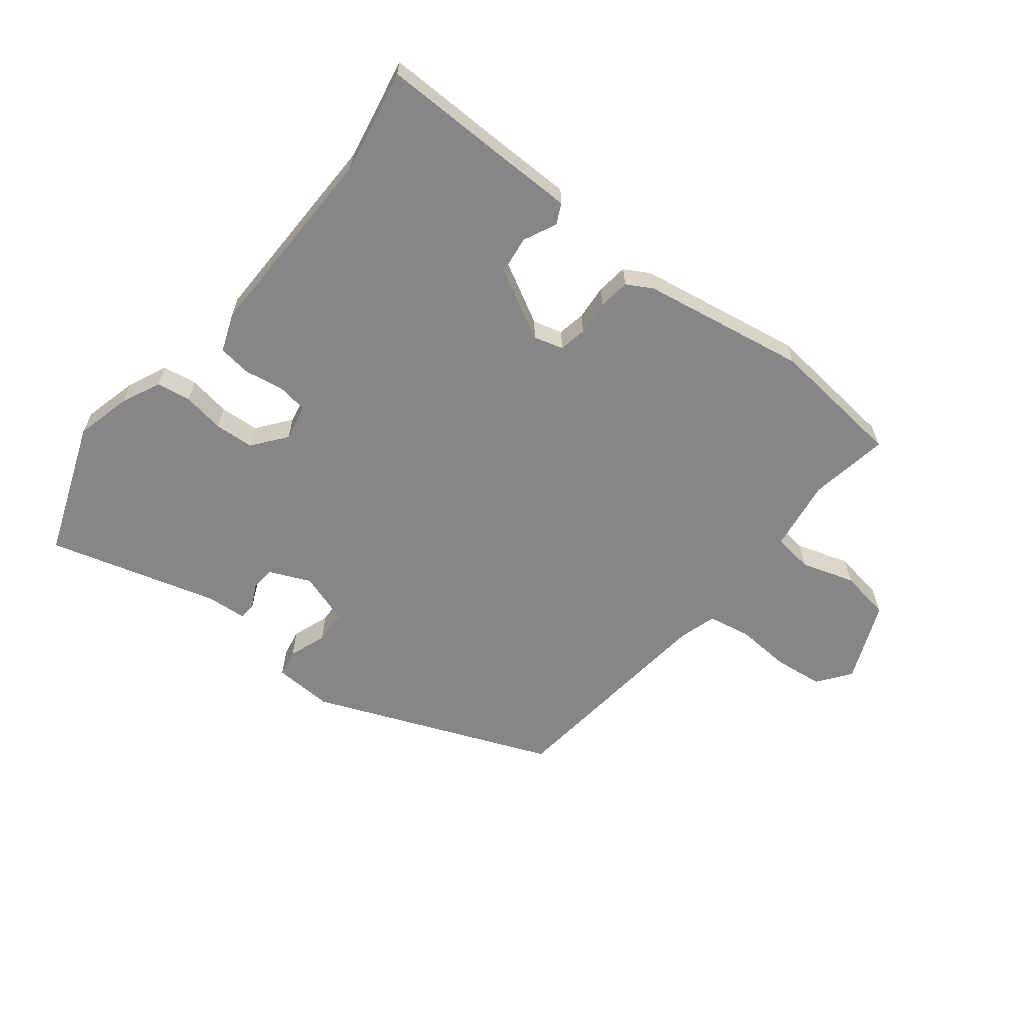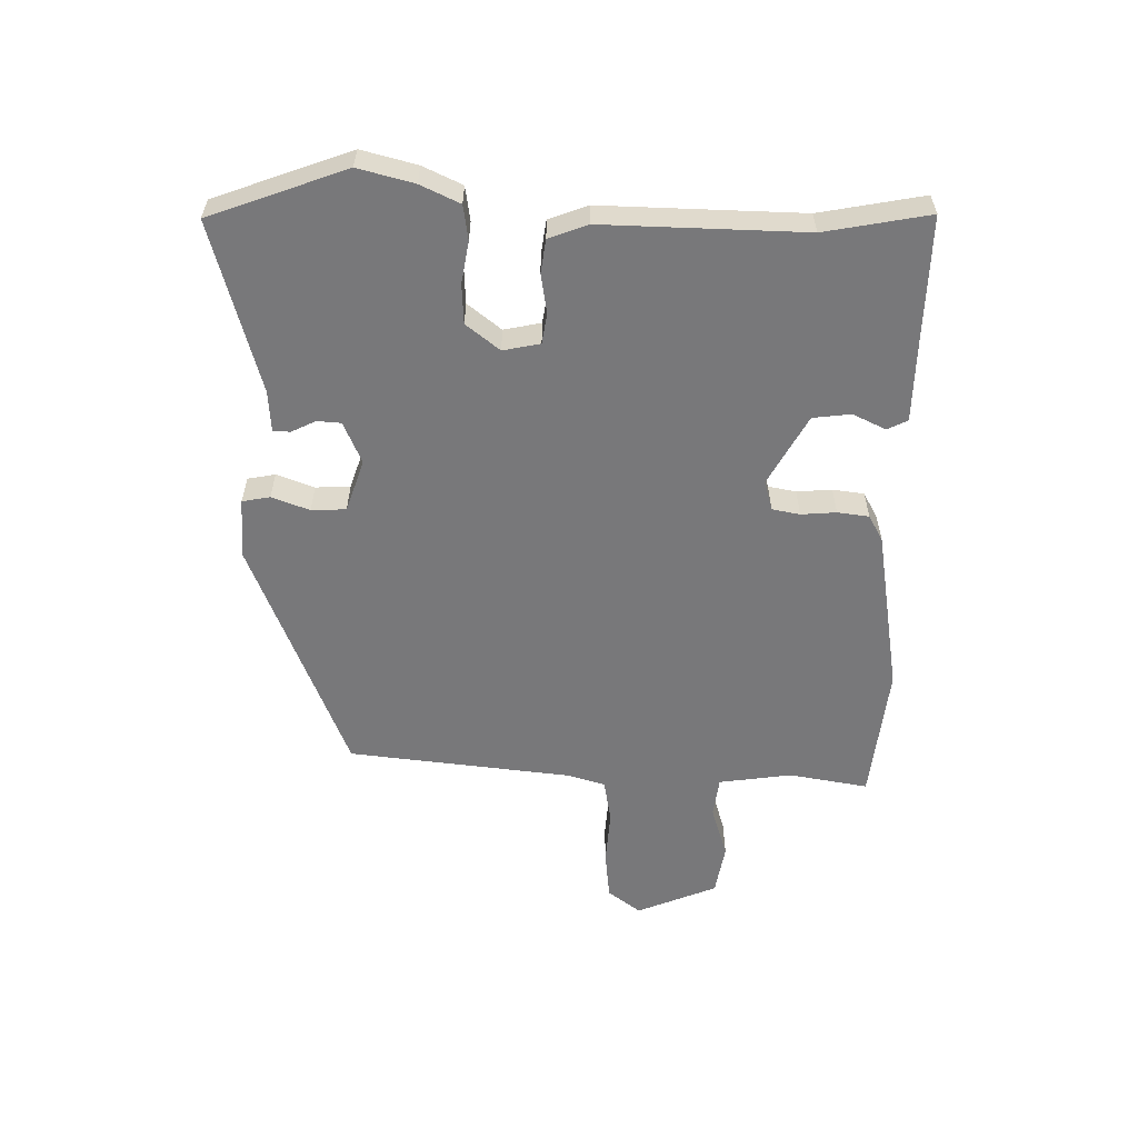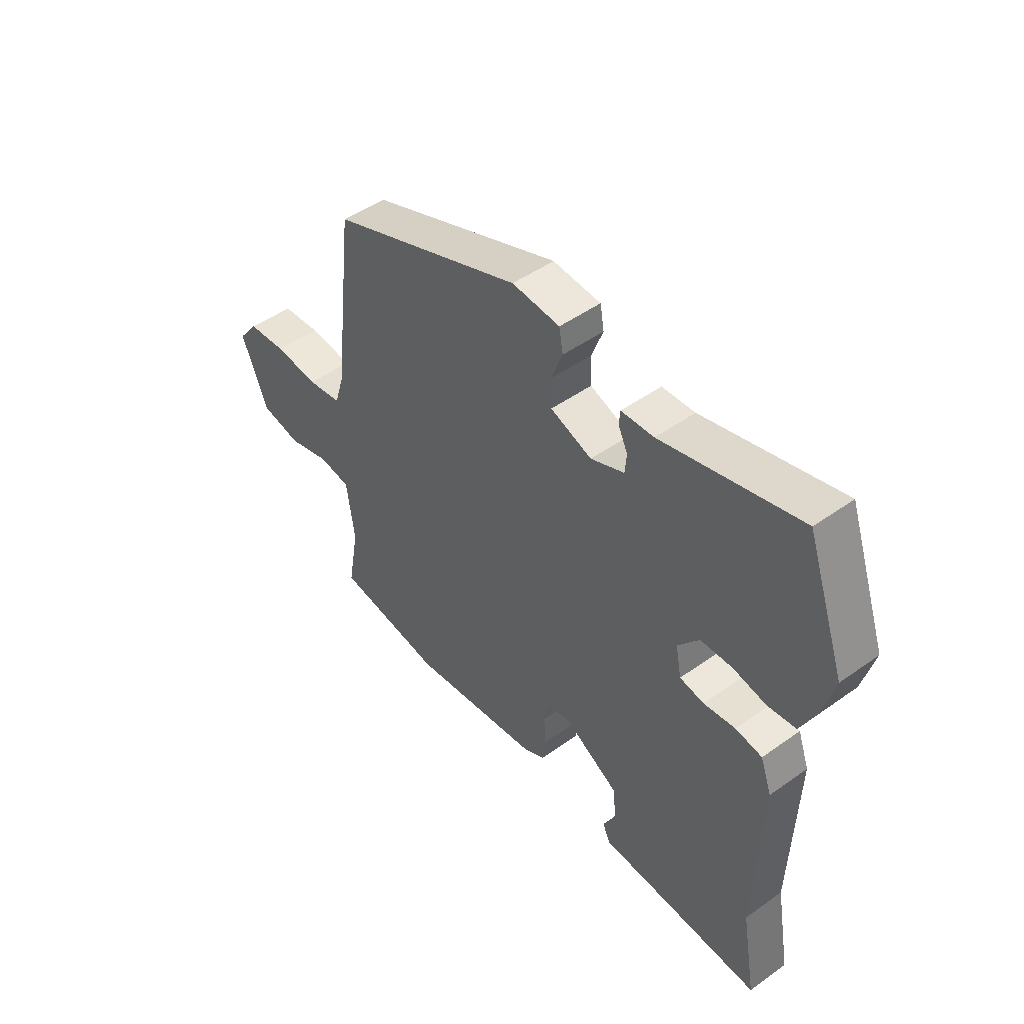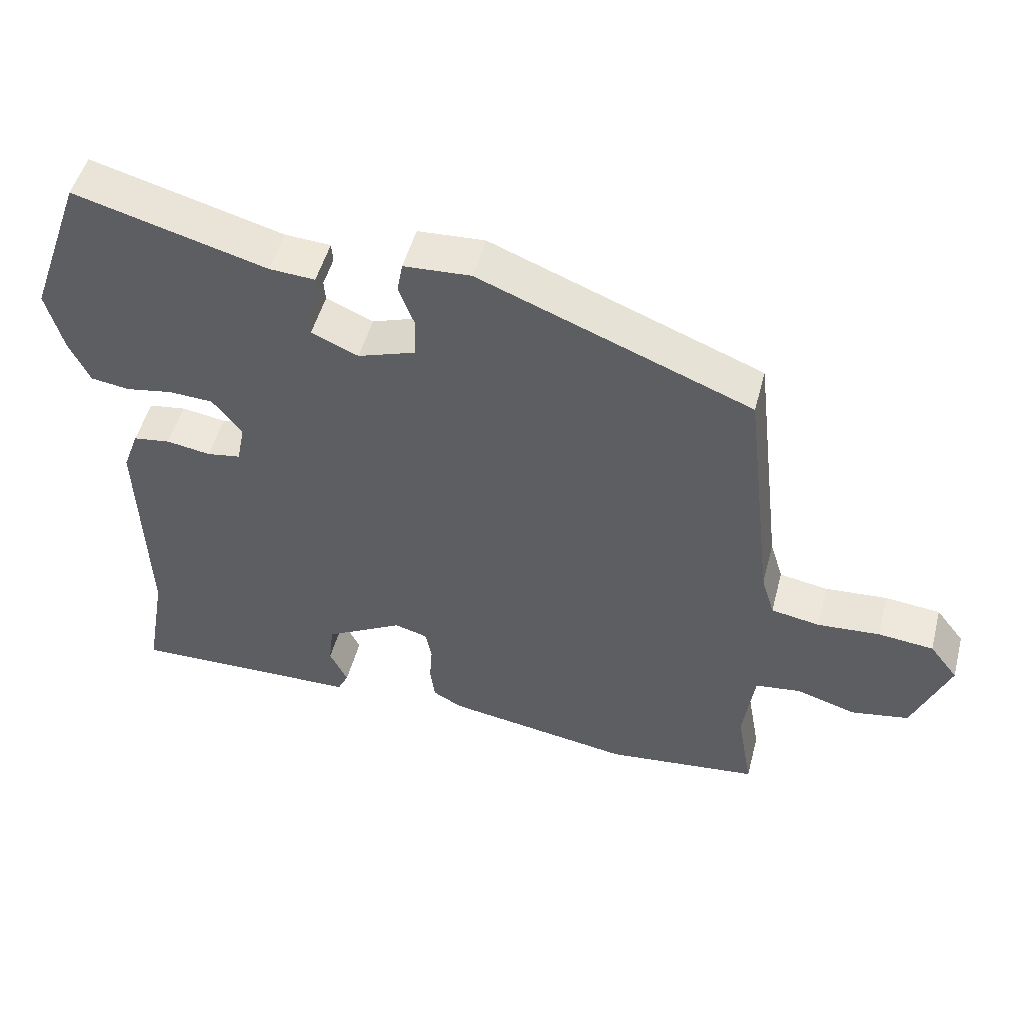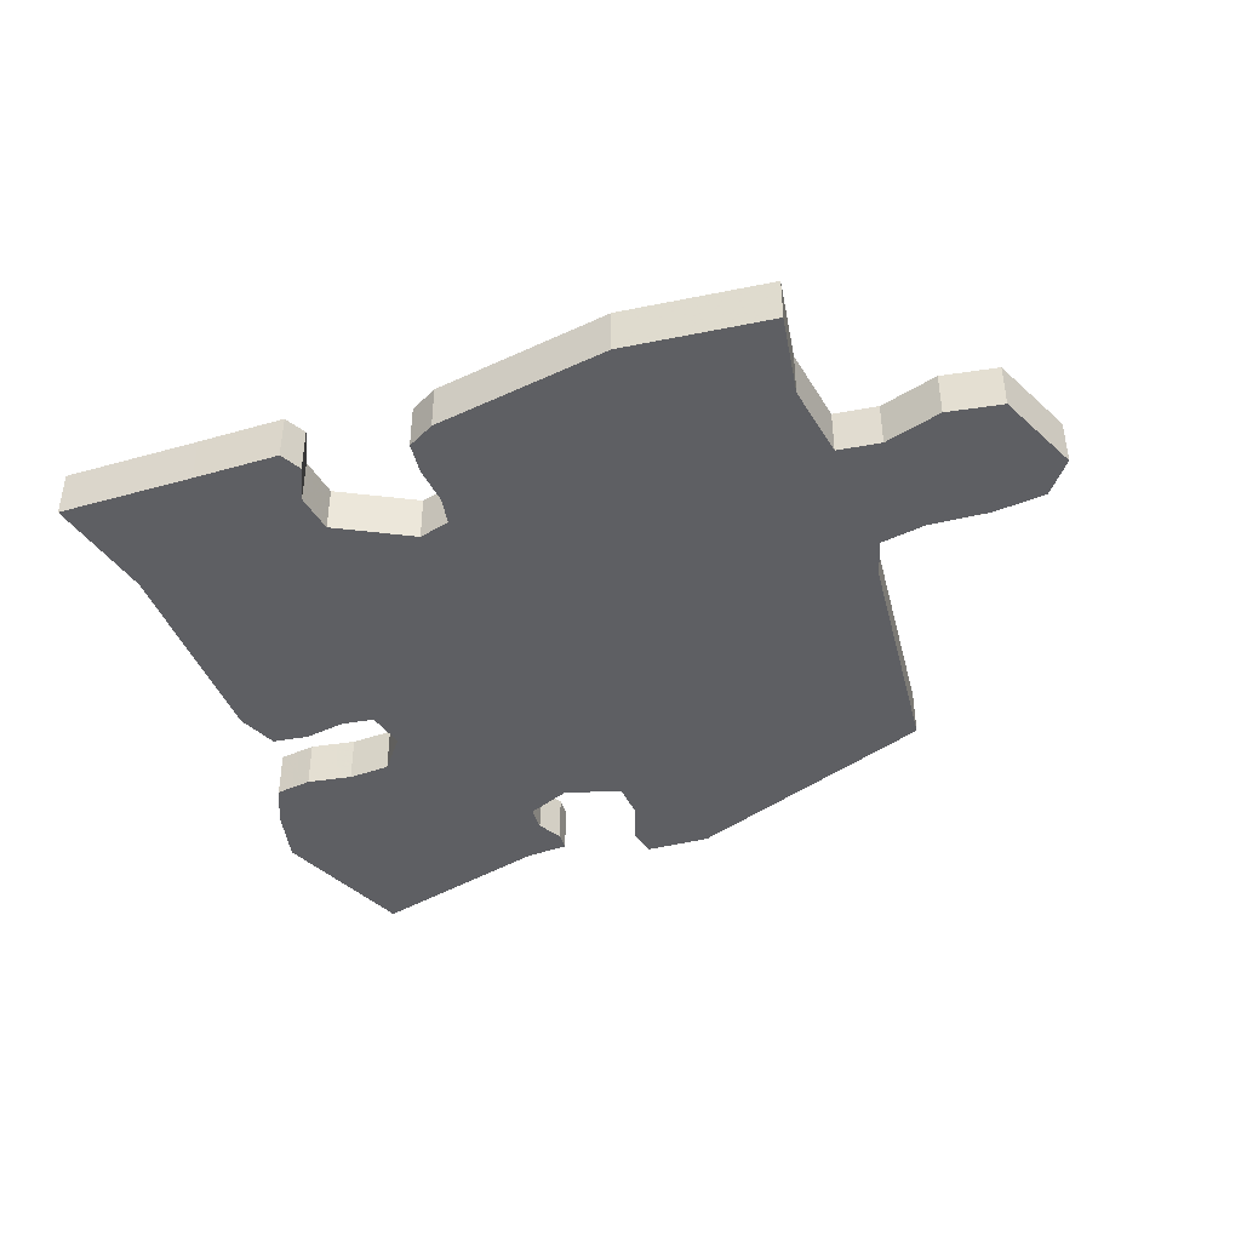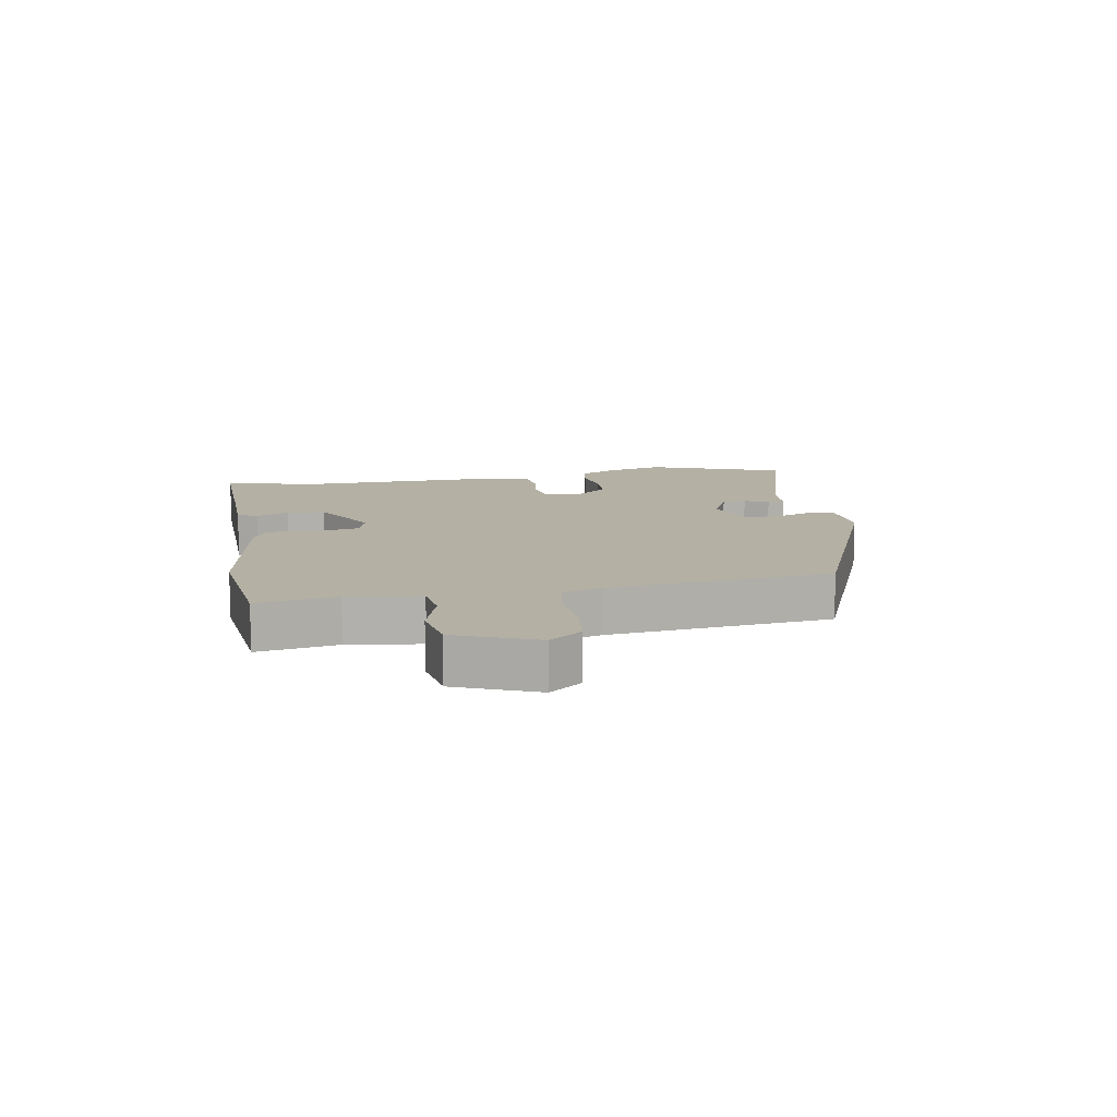
<metadata>
{"format":"obj","ext":"obj","renderer":"f3d","projection":"perspective","resolution":1024,"background":"white","views":[{"elev":-62.0,"azim":142.4,"up":"+Y"},{"elev":-57.5,"azim":89.5,"up":"+Y"},{"elev":48.1,"azim":51.4,"up":"+Z"},{"elev":50.2,"azim":-165.3,"up":"+Z"},{"elev":-41.2,"azim":-159.3,"up":"+Y"},{"elev":11.5,"azim":-99.5,"up":"+Y"}]}
</metadata>
<code>
v -0.472 0.07 0.37
v -0.08 0.07 0.523
v 0.017 0.07 0.517
v 0.025 0.07 0.472
v 0.002 0.07 0.411
v 0.004 0.07 0.355
v 0.088 0.07 0.326
v 0.156 0.07 0.355
v 0.159 0.07 0.394
v 0.14 0.07 0.433
v 0.142 0.07 0.461
v 0.208 0.07 0.465
v 0.486 0.07 0.54
v 0.565 0.07 0.319
v 0.541 0.07 0.229
v 0.511 0.07 0.166
v 0.455 0.07 0.158
v 0.387 0.07 0.17
v 0.323 0.07 0.167
v 0.28 0.07 0.113
v 0.292 0.07 0.053
v 0.341 0.07 0.045
v 0.405 0.07 0.055
v 0.459 0.07 0.047
v 0.482 0.07 -0.016
v 0.472 0.07 -0.342
v 0.502 0.07 -0.511
v 0.298 0.07 -0.505
v 0.168 0.07 -0.502
v 0.152 0.07 -0.469
v 0.178 0.07 -0.416
v 0.171 0.07 -0.354
v 0.058 0.07 -0.291
v 0.01 0.07 -0.304
v 0.001 0.07 -0.349
v 0.005 0.07 -0.406
v -0.002 0.07 -0.457
v -0.044 0.07 -0.48
v -0.313 0.07 -0.522
v -0.534 0.07 -0.496
v -0.511 0.07 -0.367
v -0.527 0.07 -0.249
v -0.592 0.07 -0.24
v -0.679 0.07 -0.266
v -0.762 0.07 -0.251
v -0.815 0.07 -0.12
v -0.774 0.07 -0.067
v -0.694 0.07 -0.059
v -0.604 0.07 -0.066
v -0.534 0.07 -0.054
v -0.515 0.07 0.008
v -0.472 0 0.37
v -0.08 0 0.523
v 0.017 0 0.517
v 0.025 0 0.472
v 0.002 0 0.411
v 0.004 0 0.355
v 0.088 0 0.326
v 0.156 0 0.355
v 0.159 0 0.394
v 0.14 0 0.433
v 0.142 0 0.461
v 0.208 0 0.465
v 0.486 0 0.54
v 0.565 0 0.319
v 0.541 0 0.229
v 0.511 0 0.166
v 0.455 0 0.158
v 0.387 0 0.17
v 0.323 0 0.167
v 0.28 0 0.113
v 0.292 0 0.053
v 0.341 0 0.045
v 0.405 0 0.055
v 0.459 0 0.047
v 0.482 0 -0.016
v 0.472 0 -0.342
v 0.502 0 -0.511
v 0.298 0 -0.505
v 0.168 0 -0.502
v 0.152 0 -0.469
v 0.178 0 -0.416
v 0.171 0 -0.354
v 0.058 0 -0.291
v 0.01 0 -0.304
v 0.001 0 -0.349
v 0.005 0 -0.406
v -0.002 0 -0.457
v -0.044 0 -0.48
v -0.313 0 -0.522
v -0.534 0 -0.496
v -0.511 0 -0.367
v -0.527 0 -0.249
v -0.592 0 -0.24
v -0.679 0 -0.266
v -0.762 0 -0.251
v -0.815 0 -0.12
v -0.774 0 -0.067
v -0.694 0 -0.059
v -0.604 0 -0.066
v -0.534 0 -0.054
v -0.515 0 0.008
f 47 48 49
f 46 47 49
f 45 46 49
f 44 45 49
f 43 44 49
f 42 43 49 50
f 41 42 50 51
f 39 40 41
f 38 39 41
f 37 38 41
f 36 37 41
f 35 36 41
f 51 1 2
f 41 51 2
f 35 41 2
f 34 35 2
f 28 29 30 31
f 28 31 32
f 27 28 32
f 26 27 32
f 26 32 33
f 25 26 33
f 24 25 33
f 23 24 33
f 22 23 33
f 16 17 18
f 15 16 18
f 14 15 18
f 13 14 18
f 12 13 18
f 12 18 19
f 11 12 19
f 10 11 19
f 9 10 19
f 8 9 19 20
f 2 3 4 5
f 2 5 6
f 34 2 6
f 21 22 33 34
f 20 21 34
f 8 20 34
f 7 8 34
f 6 7 34
f 100 99 98
f 100 98 97
f 100 97 96
f 100 96 95
f 100 95 94
f 101 100 94 93
f 102 101 93 92
f 92 91 90
f 92 90 89
f 92 89 88
f 92 88 87
f 92 87 86
f 53 52 102
f 53 102 92
f 53 92 86
f 53 86 85
f 82 81 80 79
f 83 82 79
f 83 79 78
f 83 78 77
f 84 83 77
f 84 77 76
f 84 76 75
f 84 75 74
f 84 74 73
f 69 68 67
f 69 67 66
f 69 66 65
f 69 65 64
f 69 64 63
f 70 69 63
f 70 63 62
f 70 62 61
f 70 61 60
f 71 70 60 59
f 56 55 54 53
f 57 56 53
f 57 53 85
f 85 84 73 72
f 85 72 71
f 85 71 59
f 85 59 58
f 85 58 57
f 1 52 53 2
f 2 53 54 3
f 3 54 55 4
f 4 55 56 5
f 5 56 57 6
f 6 57 58 7
f 7 58 59 8
f 8 59 60 9
f 9 60 61 10
f 10 61 62 11
f 11 62 63 12
f 12 63 64 13
f 13 64 65 14
f 14 65 66 15
f 15 66 67 16
f 16 67 68 17
f 17 68 69 18
f 18 69 70 19
f 19 70 71 20
f 20 71 72 21
f 21 72 73 22
f 22 73 74 23
f 23 74 75 24
f 24 75 76 25
f 25 76 77 26
f 26 77 78 27
f 27 78 79 28
f 28 79 80 29
f 29 80 81 30
f 30 81 82 31
f 31 82 83 32
f 32 83 84 33
f 33 84 85 34
f 34 85 86 35
f 35 86 87 36
f 36 87 88 37
f 37 88 89 38
f 38 89 90 39
f 39 90 91 40
f 40 91 92 41
f 41 92 93 42
f 42 93 94 43
f 43 94 95 44
f 44 95 96 45
f 45 96 97 46
f 46 97 98 47
f 47 98 99 48
f 48 99 100 49
f 49 100 101 50
f 50 101 102 51
f 51 102 52 1

</code>
